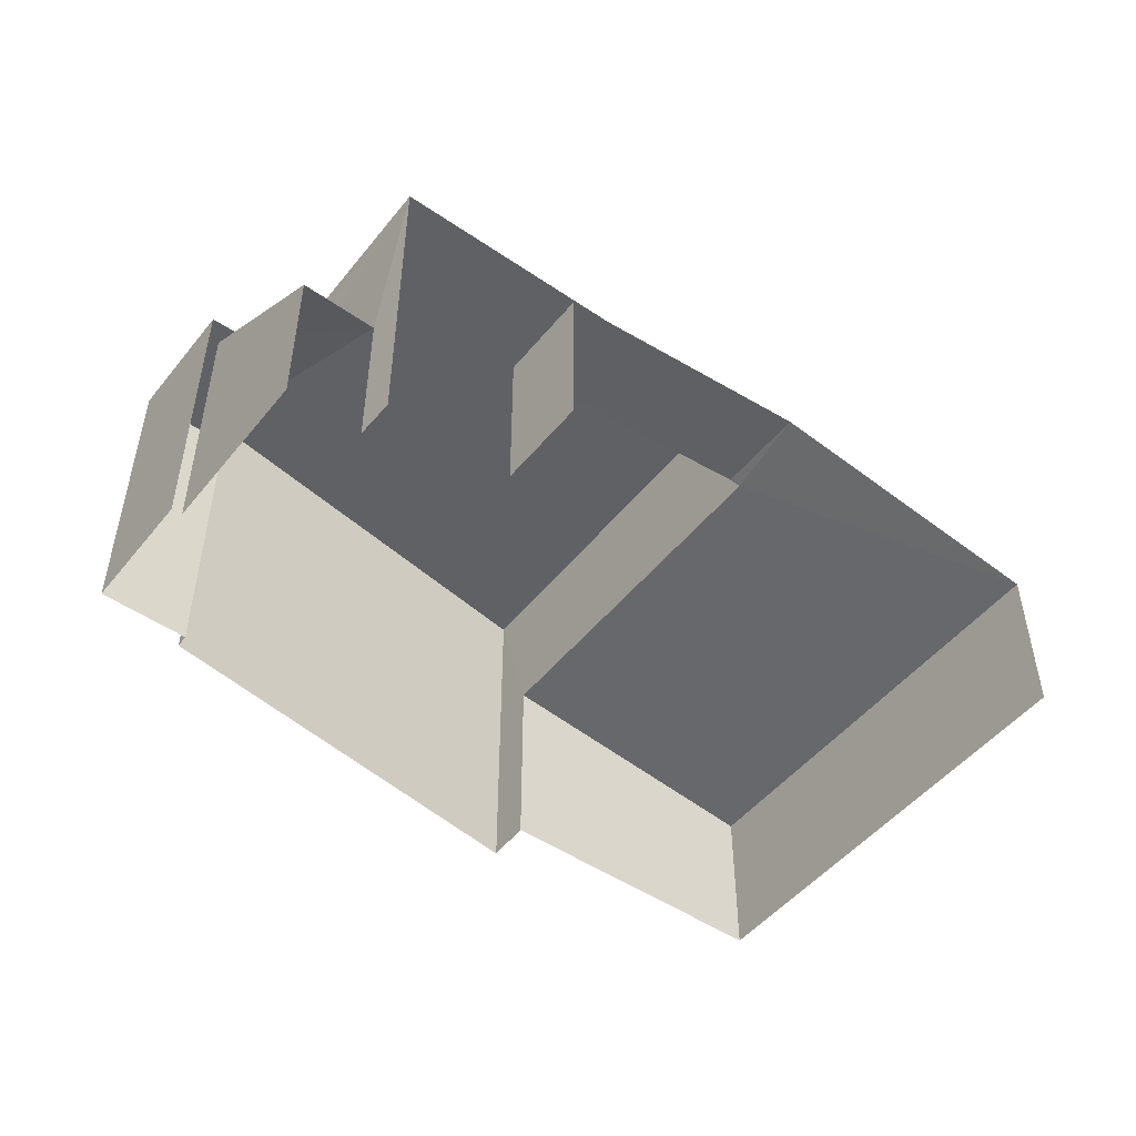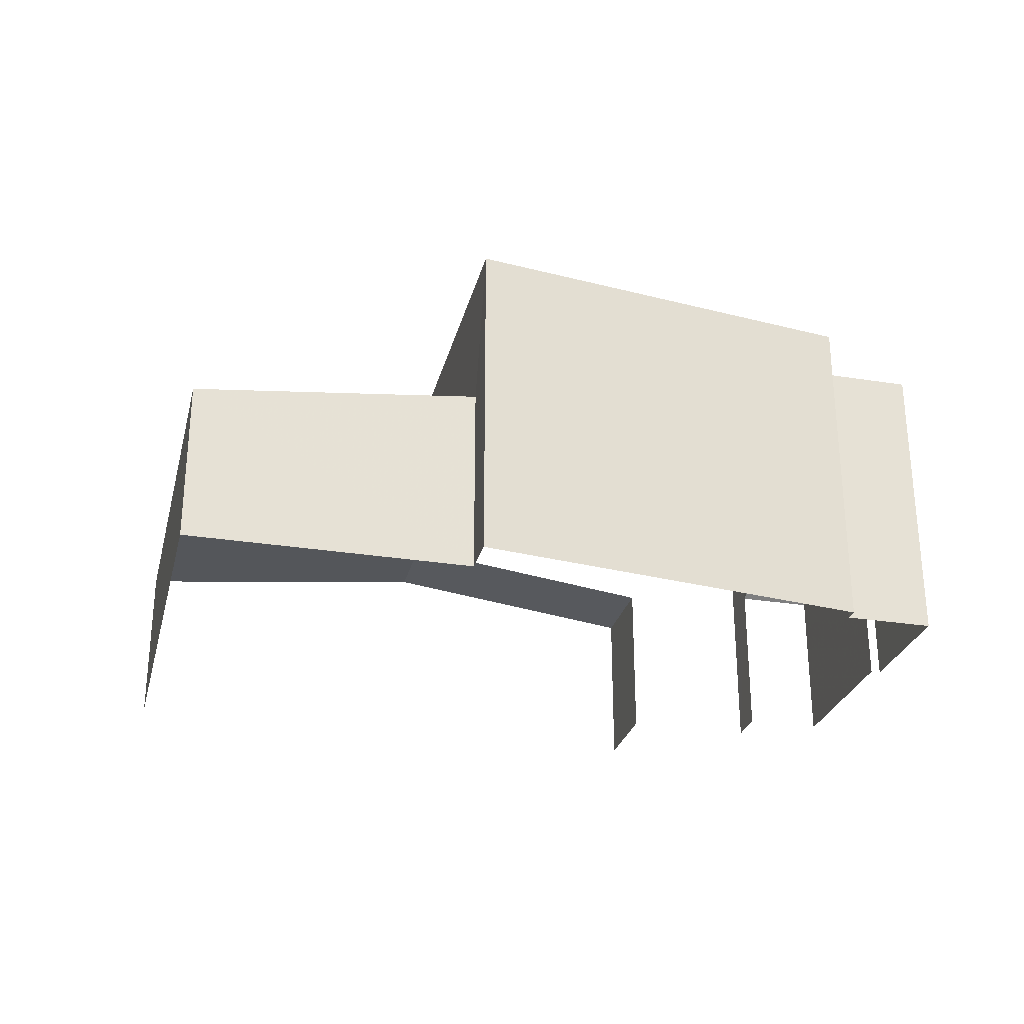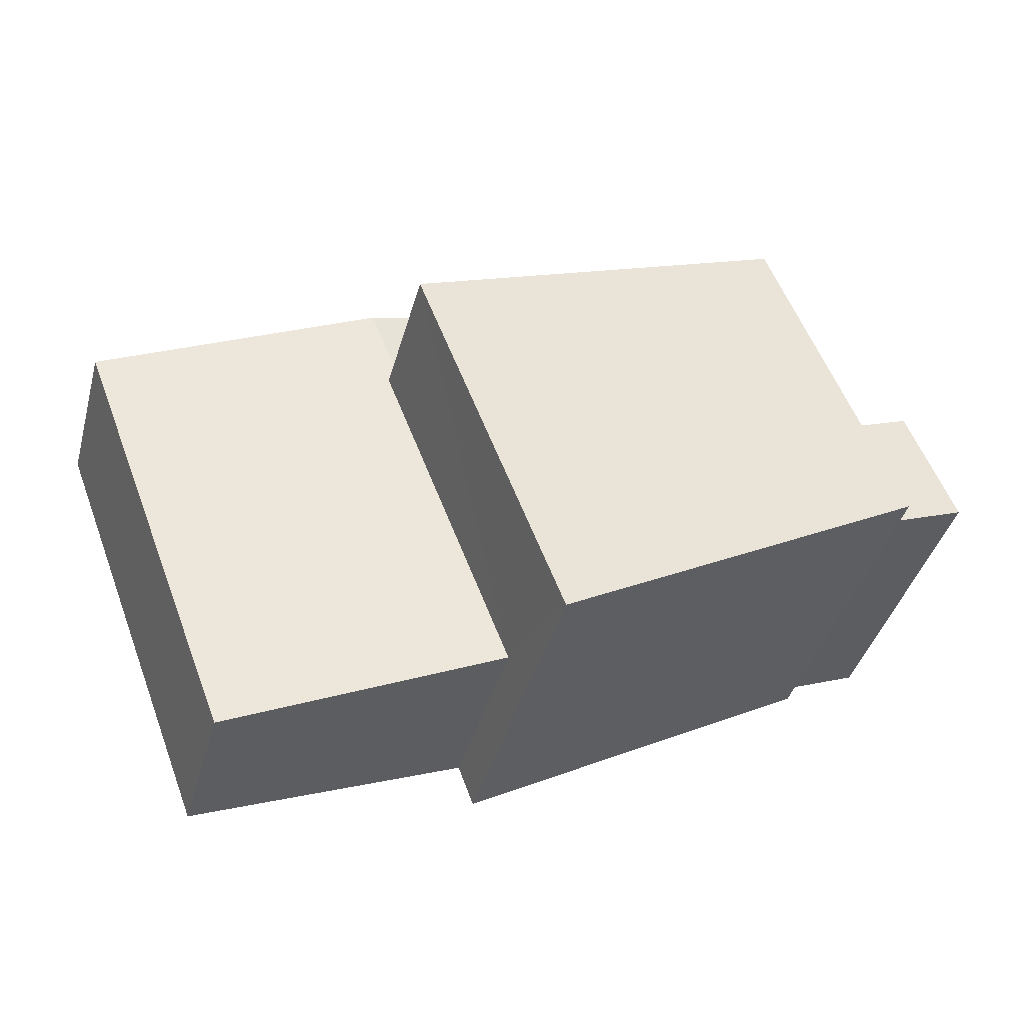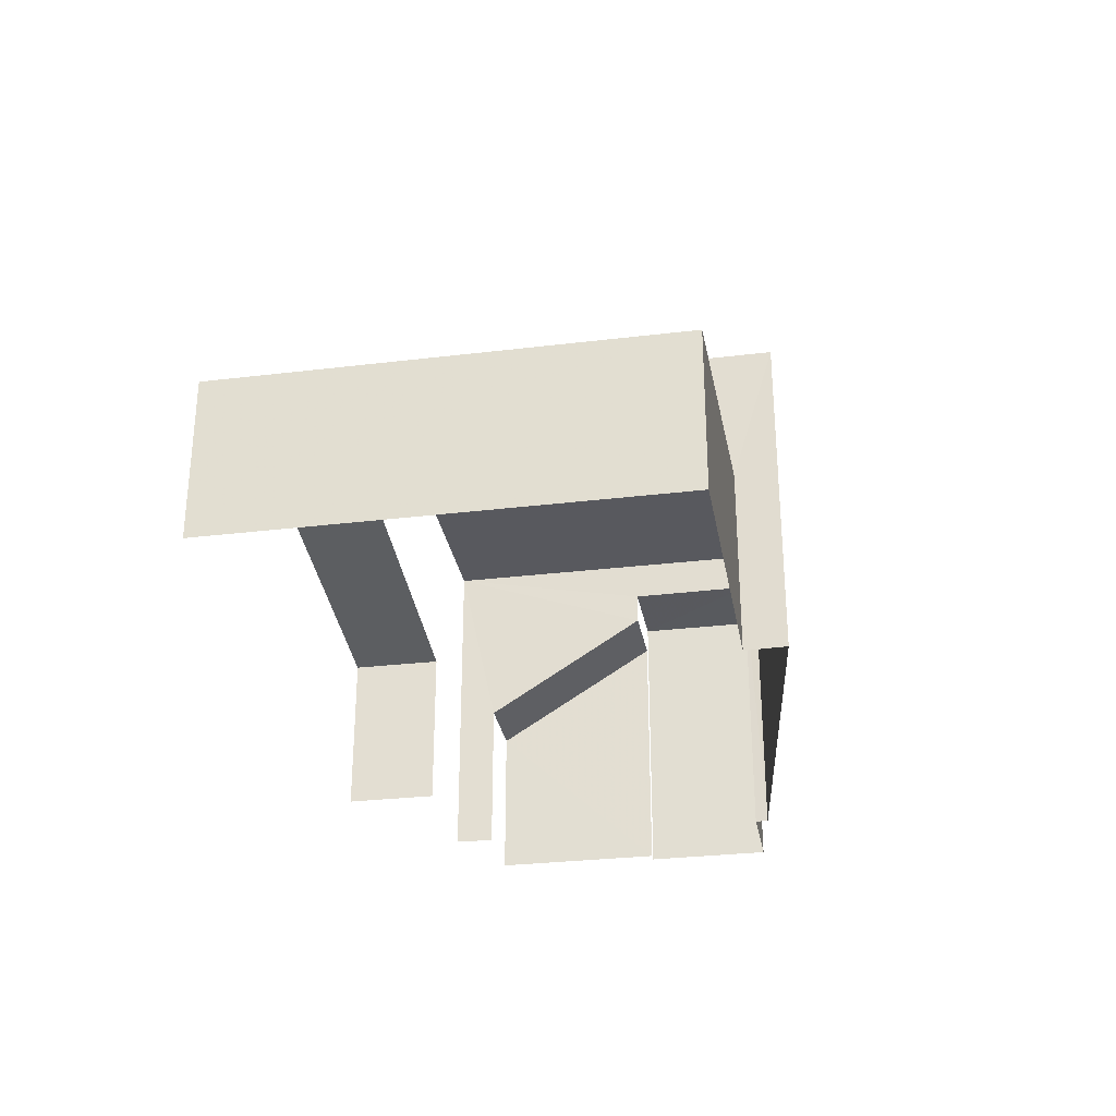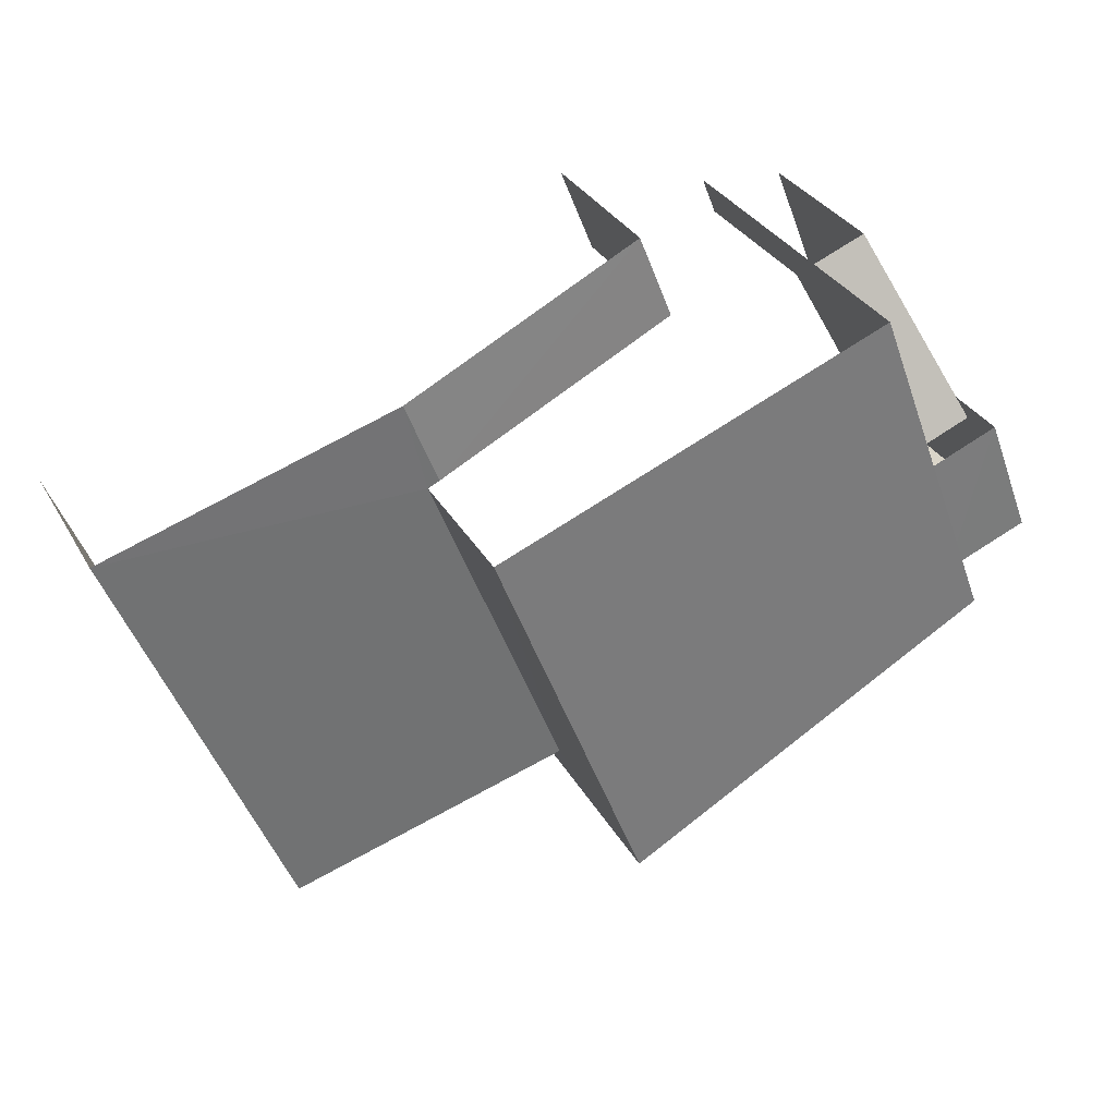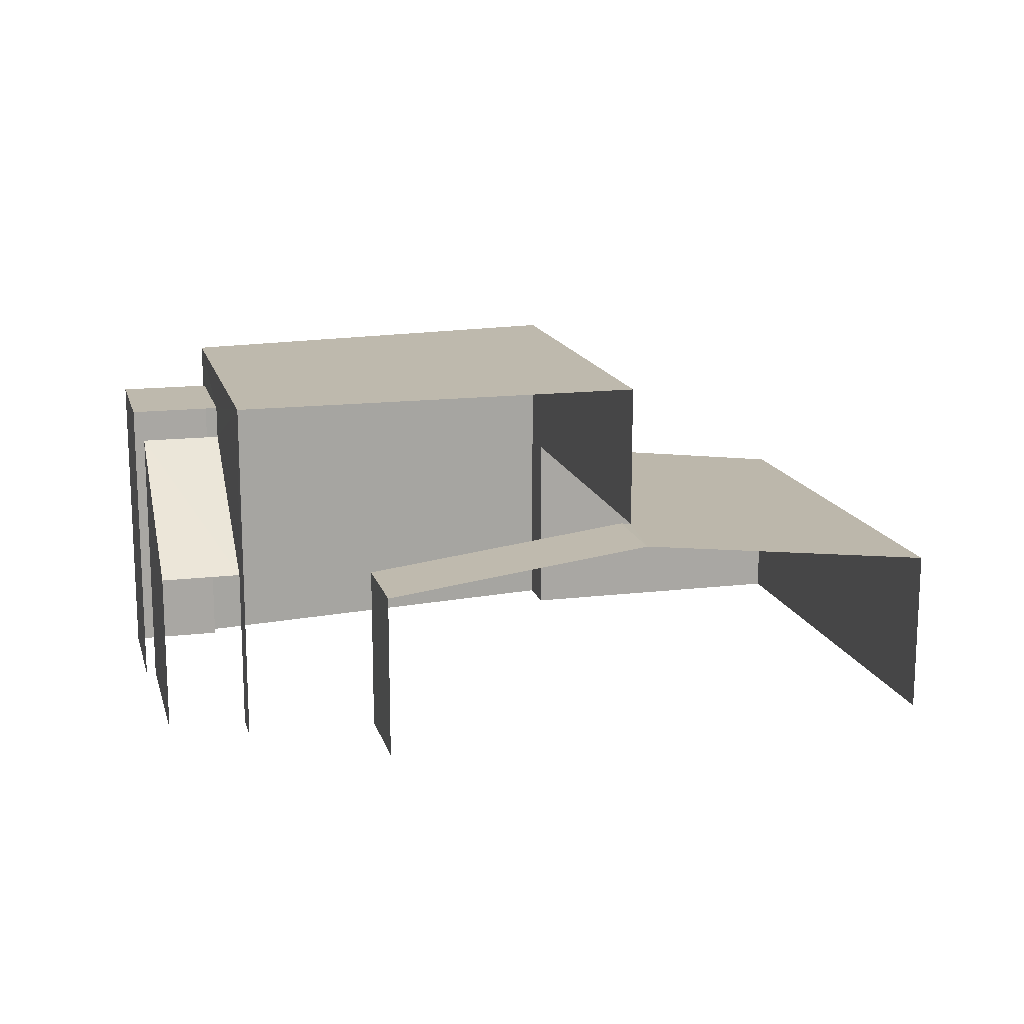
<metadata>
{"format":"obj","ext":"obj","renderer":"f3d","projection":"perspective","resolution":1024,"background":"white","views":[{"elev":-49.3,"azim":164.1,"up":"+Z"},{"elev":-27.9,"azim":7.4,"up":"+Z"},{"elev":-40.7,"azim":-15.2,"up":"+Y"},{"elev":-30.3,"azim":-59.0,"up":"+Z"},{"elev":32.8,"azim":-25.6,"up":"+Y"},{"elev":15.1,"azim":-173.2,"up":"+Z"}]}
</metadata>
<code>
v -2.2e+05 -1.236e+05 40.41
v -2.2e+05 -1.236e+05 40.41
v -2.201e+05 -1.236e+05 40.41
v -2.2e+05 -1.236e+05 40.41
v -2.2e+05 -1.236e+05 40.41
v -2.2e+05 -1.236e+05 40.41
v -2.2e+05 -1.236e+05 40.41
v -2.2e+05 -1.236e+05 40.41
v -2.2e+05 -1.236e+05 40.41
v -2.201e+05 -1.236e+05 40.41
v -2.201e+05 -1.236e+05 40.41
v -2.2e+05 -1.236e+05 40.41
v -2.201e+05 -1.236e+05 40.41
v -2.2e+05 -1.236e+05 40.41
v -2.201e+05 -1.236e+05 43.83
v -2.2e+05 -1.236e+05 43.25
v -2.201e+05 -1.236e+05 43.83
v -2.2e+05 -1.236e+05 43.25
v -2.201e+05 -1.236e+05 43.81
v -2.201e+05 -1.236e+05 43.25
v -2.201e+05 -1.236e+05 43.25
v -2.201e+05 -1.236e+05 43.81
v -2.2e+05 -1.236e+05 46.3
v -2.201e+05 -1.236e+05 46.3
v -2.201e+05 -1.236e+05 46.3
v -2.2e+05 -1.236e+05 46.3
v -2.2e+05 -1.236e+05 45.02
v -2.2e+05 -1.236e+05 43.17
v -2.2e+05 -1.236e+05 43.17
v -2.2e+05 -1.236e+05 45.02
v -2.2e+05 -1.236e+05 45.58
v -2.2e+05 -1.236e+05 45.58
v -2.2e+05 -1.236e+05 45.58
v -2.2e+05 -1.236e+05 45.58
f 1 2 3
f 4 5 6
f 7 6 8
f 2 9 8
f 10 11 3
f 10 12 13
f 14 12 10
f 6 5 14
f 10 3 2
f 6 14 8
f 8 14 2
f 14 10 2
f 26 9 18
f 9 2 18
f 24 26 18
f 19 24 15
f 15 24 18
f 4 27 33
f 33 27 34
f 4 6 27
f 34 27 30
f 29 28 7
f 8 29 7
f 16 1 17
f 1 3 17
f 3 20 17
f 15 16 17
f 15 18 16
f 15 17 19
f 17 20 19
f 19 21 22
f 19 20 21
f 23 24 25
f 23 26 24
f 27 28 29
f 30 27 29
f 31 32 33
f 34 31 33
f 23 13 12
f 23 25 13
f 10 21 11
f 10 22 21
f 2 1 16
f 18 2 16
f 33 5 4
f 33 32 5
f 31 5 32
f 31 14 5
f 6 7 28
f 27 6 28
f 20 3 11
f 21 20 11
f 8 9 29
f 9 26 29
f 14 31 12
f 34 26 23
f 29 26 30
f 12 31 23
f 30 26 34
f 31 34 23
f 10 13 22
f 13 25 22
f 22 24 19
f 22 25 24

</code>
